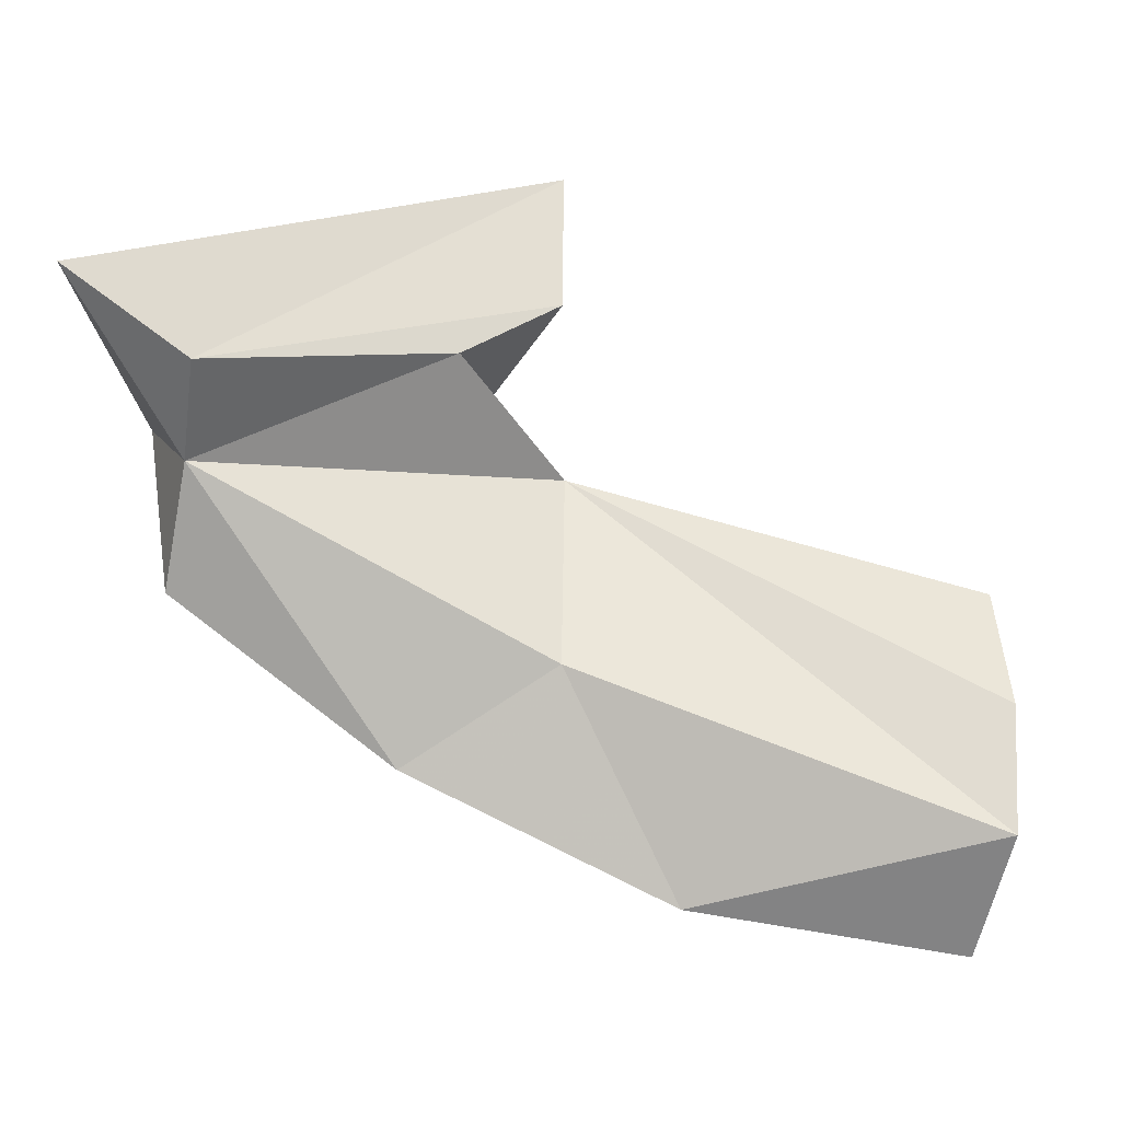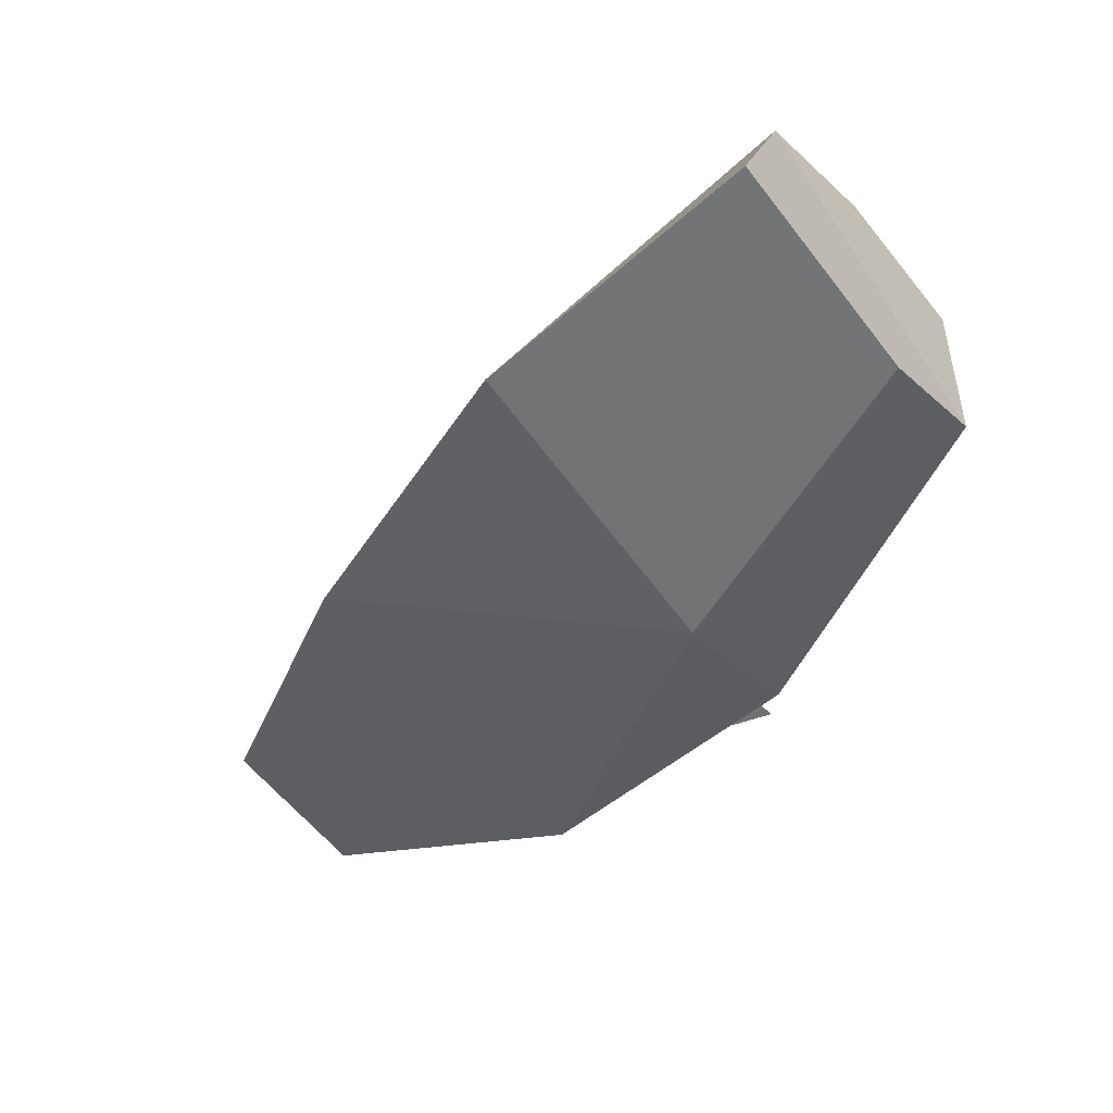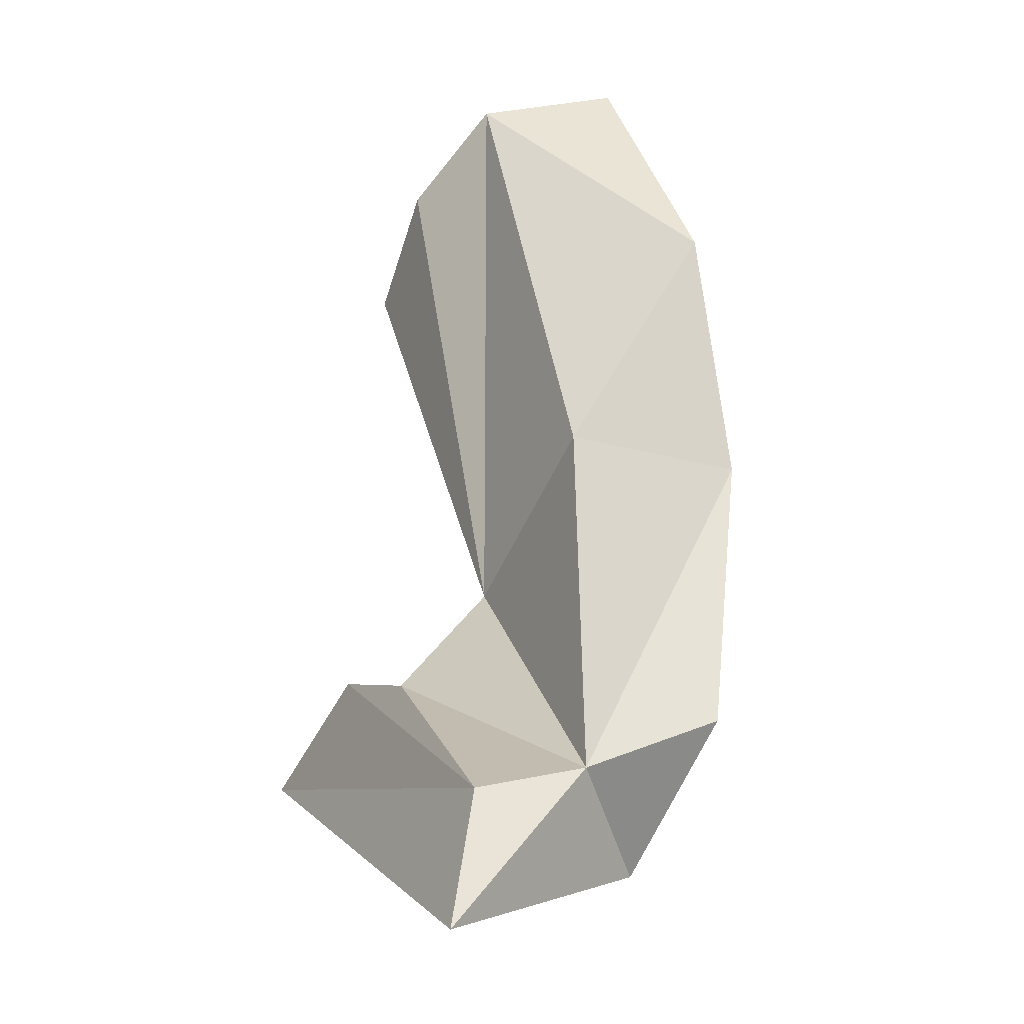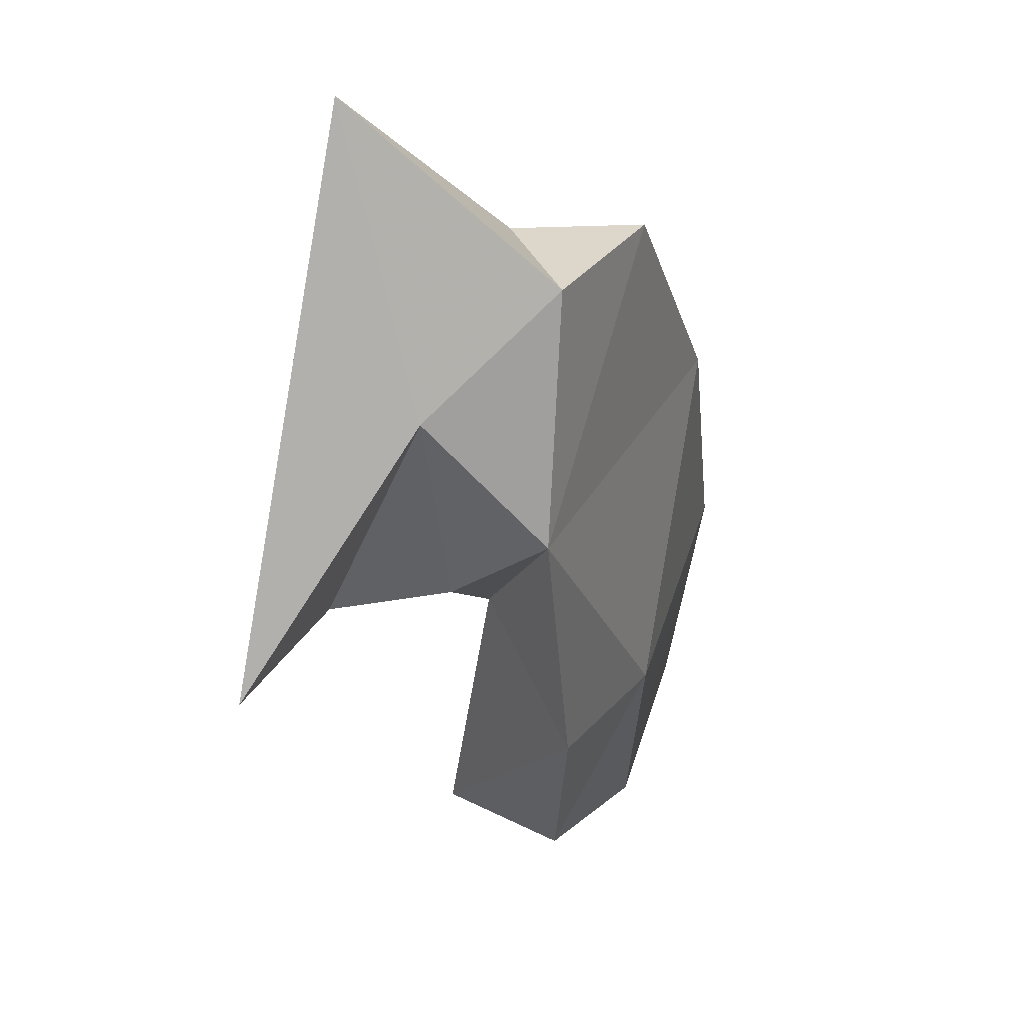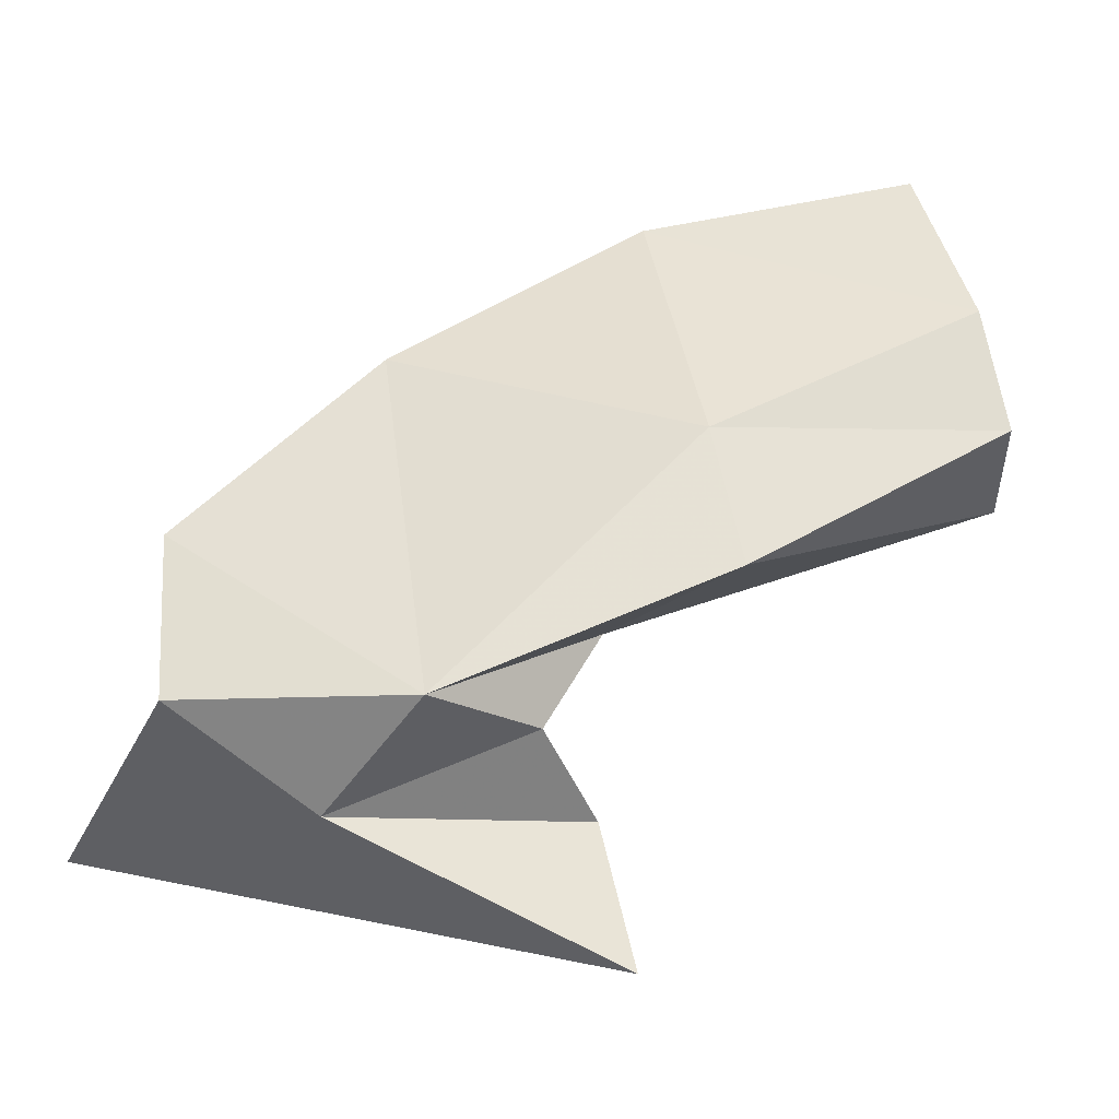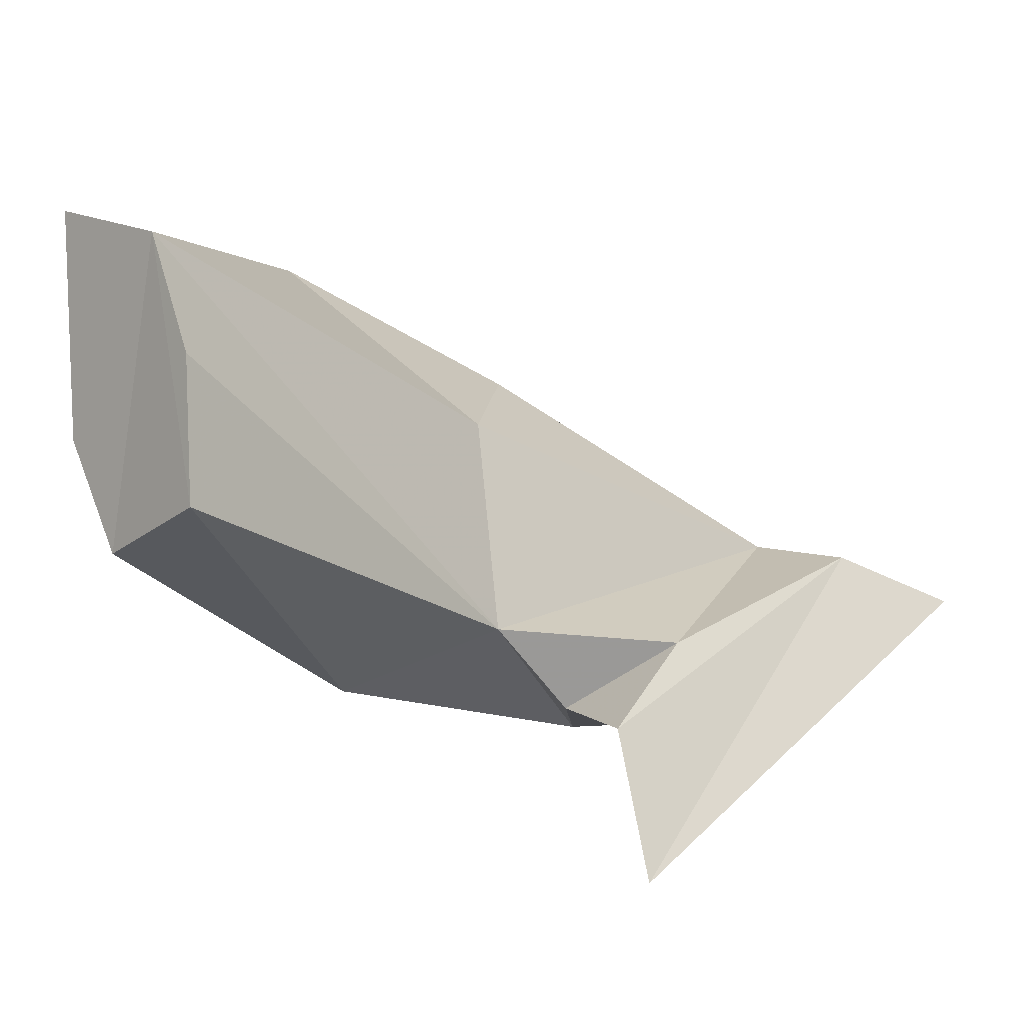
<metadata>
{"format":"obj","ext":"obj","renderer":"f3d","projection":"perspective","resolution":1024,"background":"white","views":[{"elev":35.7,"azim":162.0,"up":"+Z"},{"elev":-72.5,"azim":-155.7,"up":"+Z"},{"elev":25.4,"azim":58.8,"up":"+Y"},{"elev":-61.0,"azim":70.2,"up":"+Y"},{"elev":-62.0,"azim":170.6,"up":"+Y"},{"elev":14.1,"azim":-57.7,"up":"+Y"}]}
</metadata>
<code>
v 267.2 246.6 64.24
v 267 242.3 62.27
v 268.9 249 59.59
v 268.1 248.9 62.7
v 272.5 238 64.07
v 267.8 244.3 60.57
v 266.5 243.7 64.86
v 273.4 240.5 62.43
v 274.8 239.3 66.78
v 273.3 234.7 71.62
v 274.3 237.7 70.22
v 274.8 247.1 60.99
v 283.1 239.8 69.26
v 277 239 70.25
v 275.8 237.3 67.98
v 279.9 243.9 63.51
v 282.8 239.9 71.71
v 276.3 243.7 65.28
v 279.9 236.2 70
v 278.3 235.9 66.71
v 283.9 240.4 66.56
v 283.3 236.9 68.26
v 285 238.5 73.55
g foo
f 8 5 2
f 8 2 6
f 8 6 12
f 6 3 12
f 8 20 5
f 16 8 12
f 20 8 16
f 22 20 21
f 21 20 16
f 5 7 2
f 4 12 3
f 9 7 5
f 18 12 4
f 20 9 5
f 20 15 9
f 18 16 12
f 15 20 19
f 16 18 13
f 20 22 19
f 13 21 16
f 22 21 13
f 1 9 4
f 1 7 9
f 9 13 18
f 9 18 4
f 19 11 15
f 19 10 11
f 14 15 11
f 9 15 14
f 9 14 13
f 23 19 22
f 23 10 19
f 14 17 13
f 13 23 22
f 13 17 23
f 11 10 17
f 17 14 11
f 17 10 23
f 4 3 6
f 4 6 2
f 4 2 7
f 1 4 7
g

</code>
